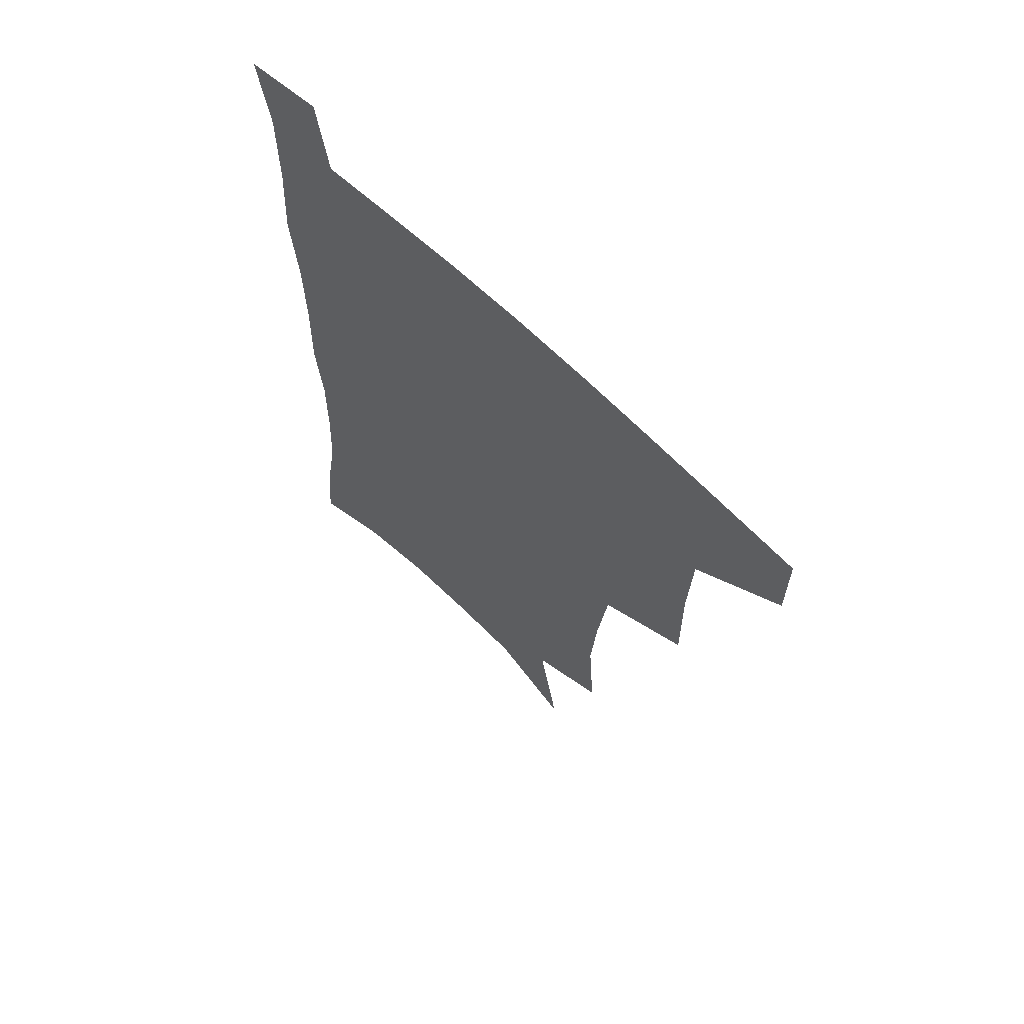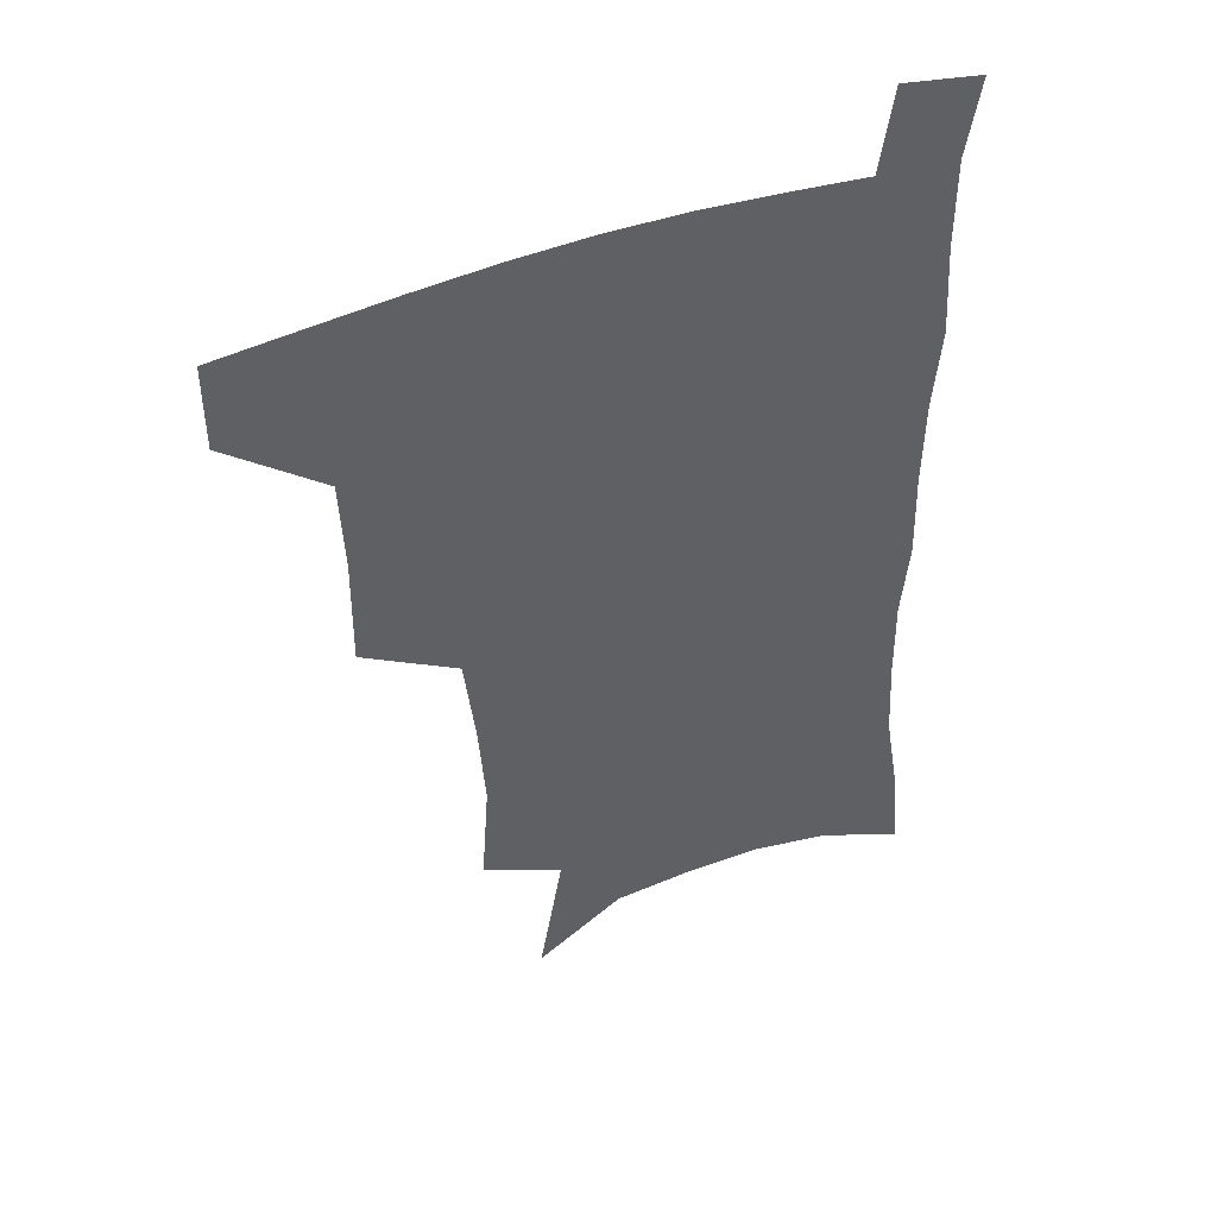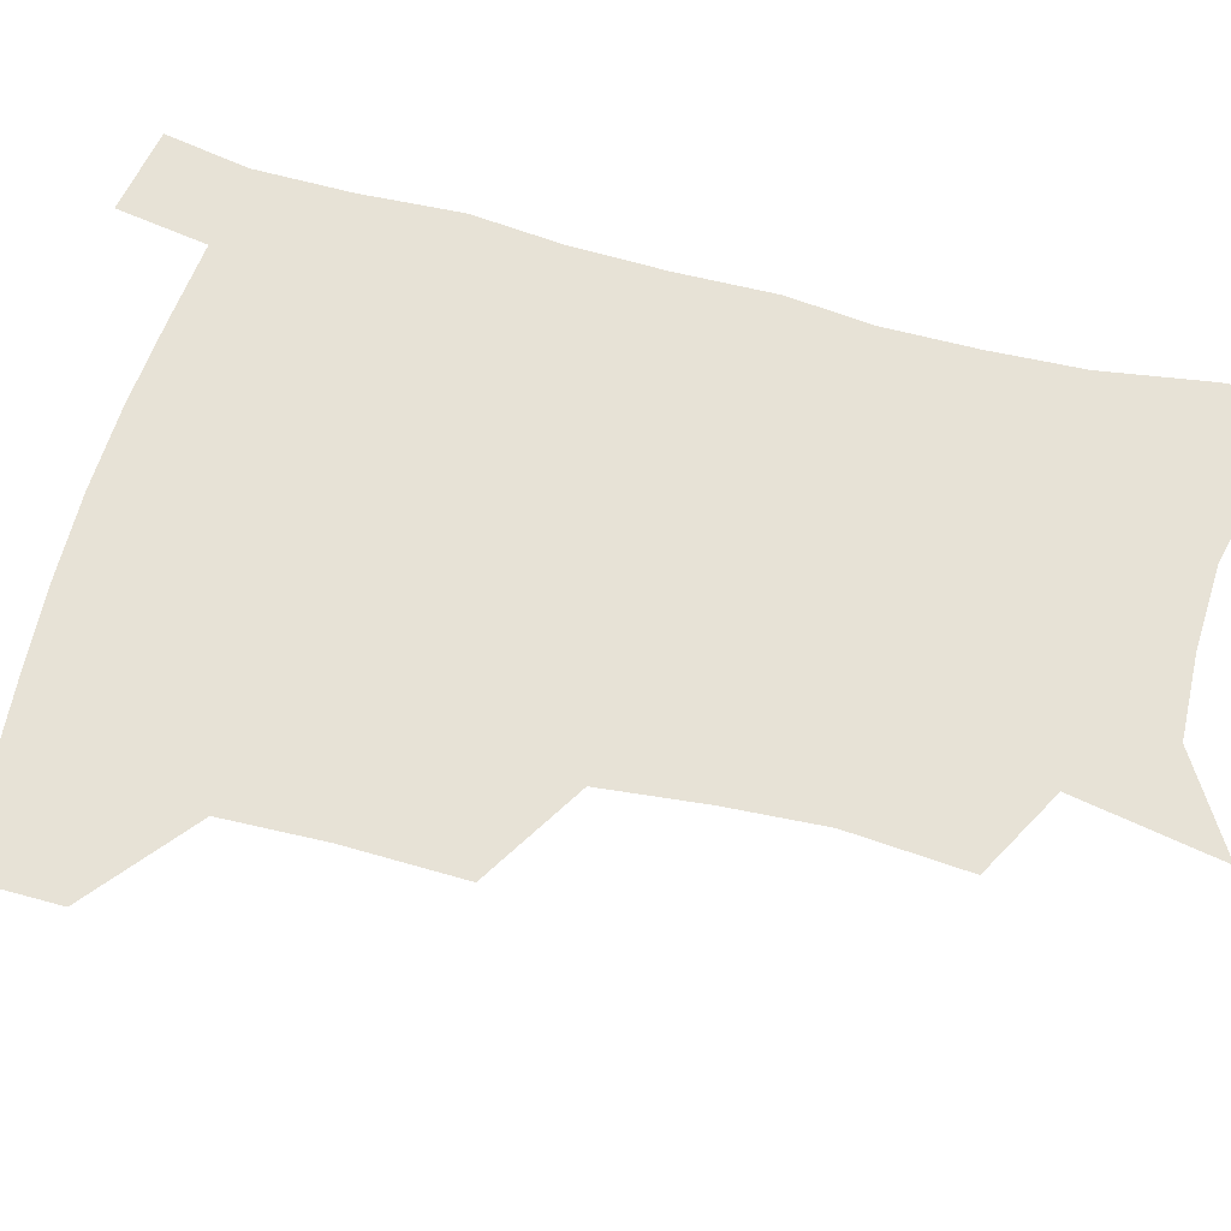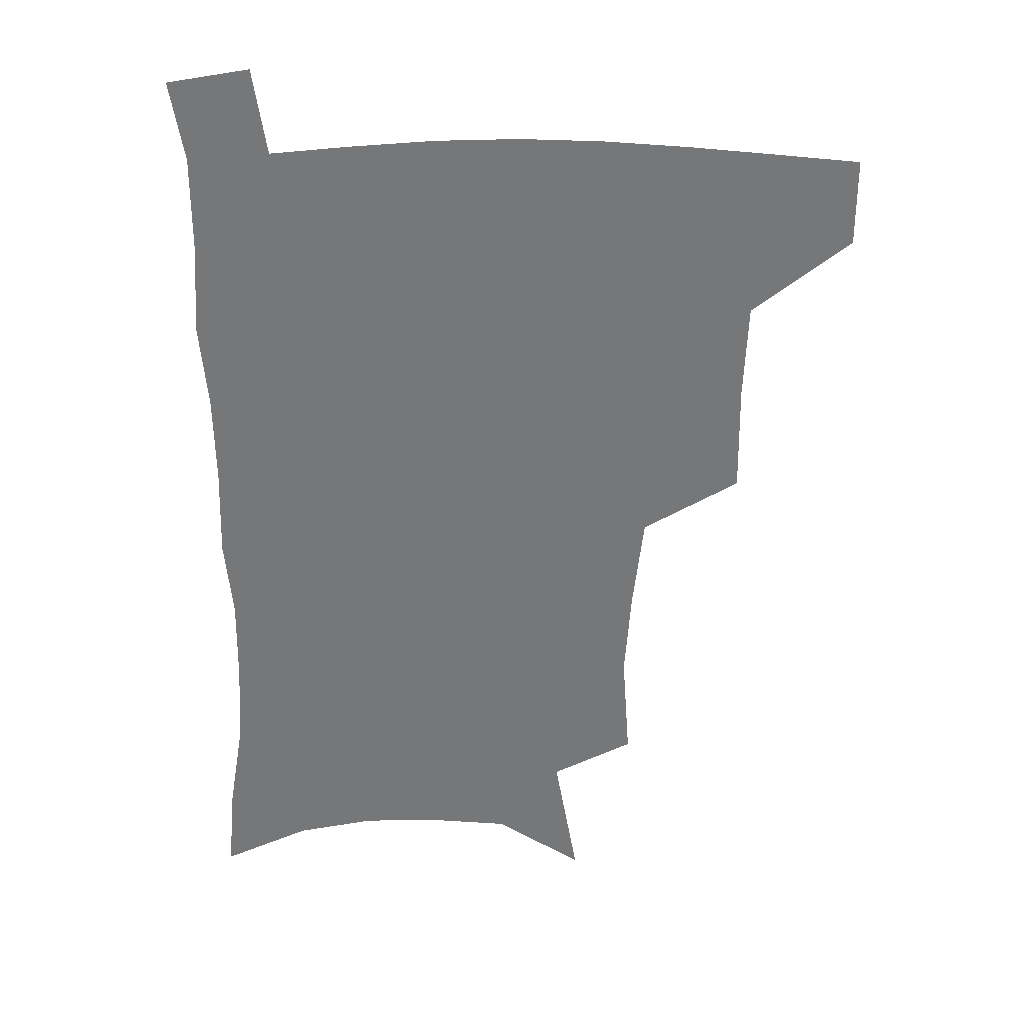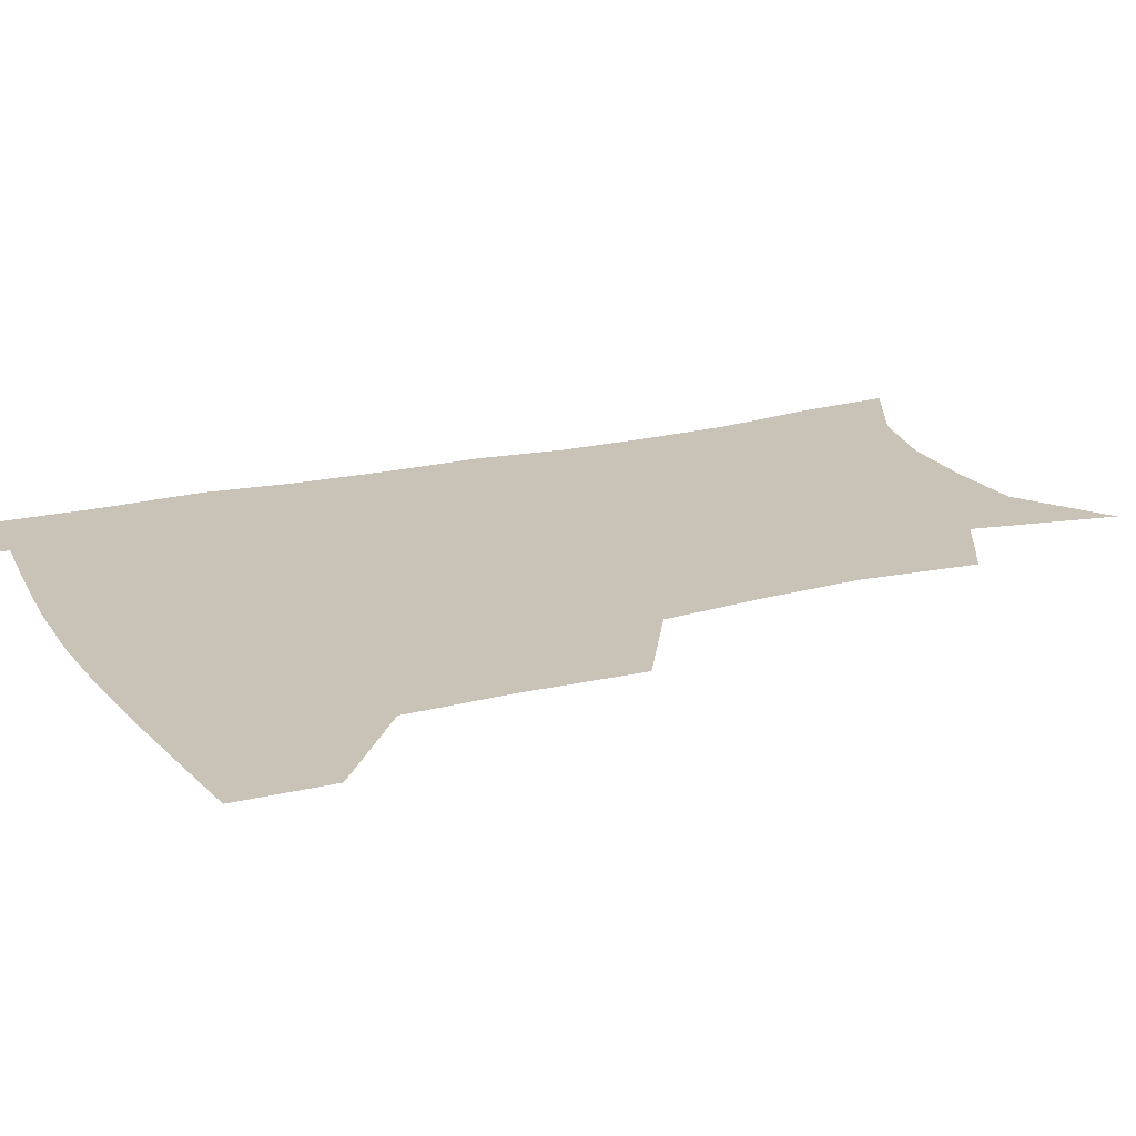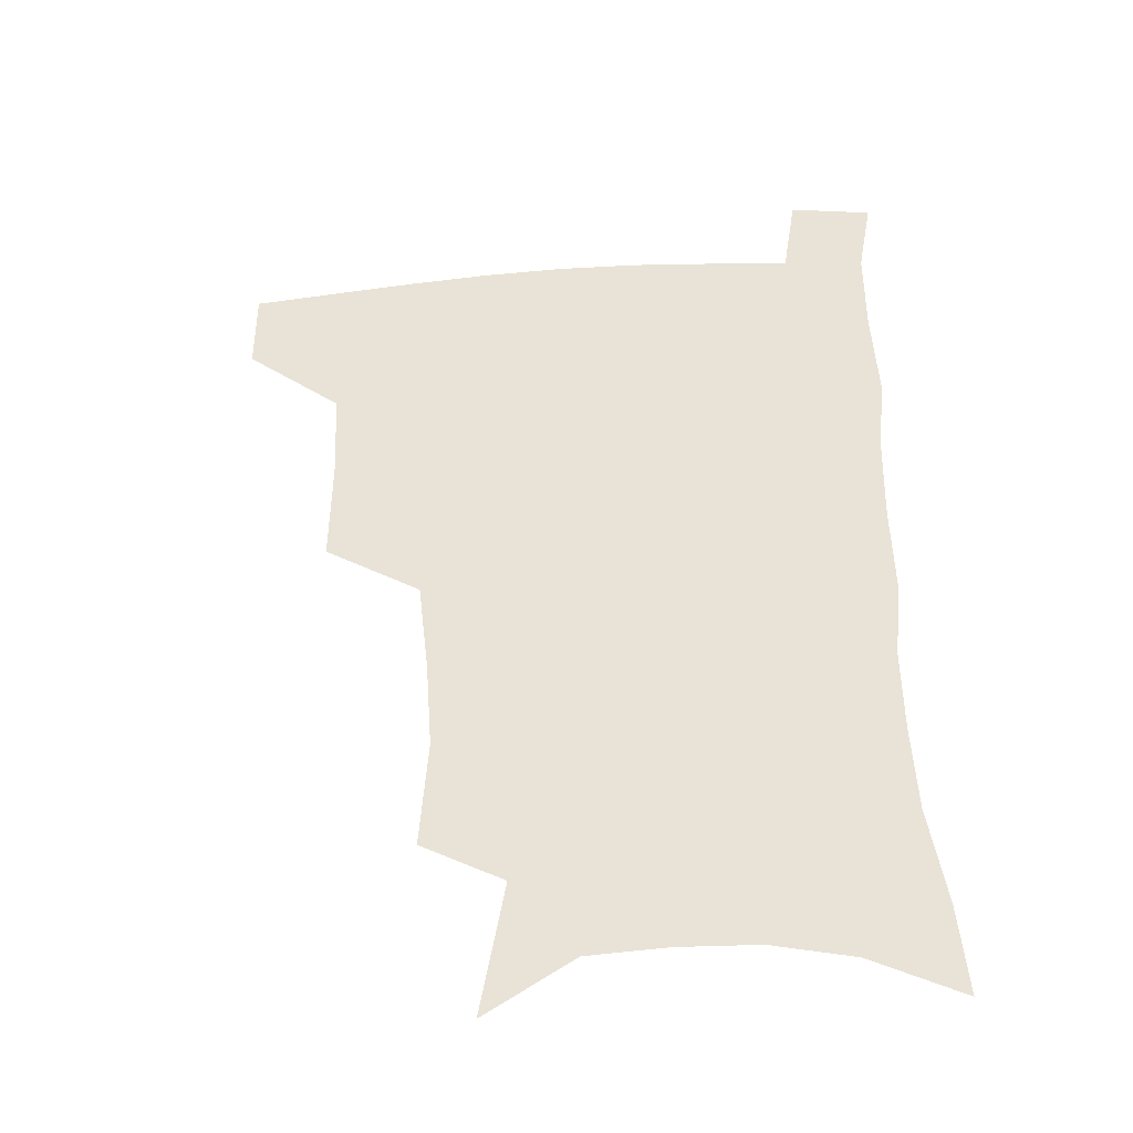
<metadata>
{"format":"obj","ext":"obj","renderer":"f3d","projection":"perspective","resolution":1024,"background":"white","views":[{"elev":65.8,"azim":-135.5,"up":"+Y"},{"elev":46.6,"azim":-23.6,"up":"+Y"},{"elev":63.5,"azim":-74.4,"up":"+Z"},{"elev":32.8,"azim":-178.7,"up":"+Y"},{"elev":19.4,"azim":-114.5,"up":"+Z"},{"elev":-40.9,"azim":5.6,"up":"+Y"}]}
</metadata>
<code>
v 482.7 476.5 0
v 482.7 507 0
v 517.8 376.2 0
v 518.3 415.4 0
v 516.9 449.3 0
v 515.7 479.8 0
v 512.7 509.6 0
v 555.2 250 0
v 557.9 289.3 0
v 555.7 321.6 0
v 551.8 355.8 0
v 549.7 392.1 0
v 547.3 422.4 0
v 546.9 453.6 0
v 545 482.2 0
v 542.1 512 0
v 575.7 186.4 0
v 584.1 234.7 0
v 583.1 267.9 0
v 583.8 306.5 0
v 580.9 335.9 0
v 578.2 366.7 0
v 577.3 399.8 0
v 576.6 429.2 0
v 575.8 456.6 0
v 574.6 483.5 0
v 571.3 513.8 0
v 606.7 206.1 0
v 608.8 243.6 0
v 607.4 274.6 0
v 606.8 312.5 0
v 605 341.9 0
v 603.8 373.8 0
v 603 403 0
v 602.7 431.3 0
v 602.6 457.9 0
v 602.4 484.4 0
v 600.2 514.4 0
v 634.4 207.7 0
v 633.1 246.9 0
v 631.6 280.5 0
v 630.1 313.8 0
v 628.9 346.2 0
v 628.3 374.8 0
v 628 404.2 0
v 628.1 433.5 0
v 628.9 458.3 0
v 629.6 484.4 0
v 629 513.5 0
v 662.5 206.8 0
v 658.5 243.5 0
v 655.7 278.4 0
v 653.4 313.3 0
v 652.9 343.2 0
v 653.2 371.6 0
v 653.6 400.2 0
v 653.3 430.4 0
v 654.6 457.3 0
v 656.2 483.9 0
v 658.7 511 0
v 690.8 200.7 0
v 684 239.2 0
v 680.7 272.7 0
v 679.6 303.7 0
v 678.3 335.5 0
v 678.7 365.2 0
v 679.1 395.2 0
v 679.6 424.9 0
v 681.5 452.9 0
v 682.7 481.5 0
v 686.5 508.1 0
v 691.2 538.8 0
v 722.4 185.5 0
v 719.6 217.5 0
v 713.8 253 0
v 712.2 284.1 0
v 711.8 315 0
v 714.6 343.5 0
v 713.7 376.6 0
v 714.3 408.6 0
v 717.2 438.8 0
v 715.1 472.8 0
v 715.1 505.4 0
v 720.1 533.7 0
f 5 6 1
f 1 6 2
f 6 7 2
f 11 12 3
f 3 12 4
f 12 13 4
f 4 13 5
f 13 14 5
f 5 14 6
f 14 15 6
f 6 15 7
f 15 16 7
f 18 19 8
f 8 19 9
f 19 20 9
f 9 20 10
f 20 21 10
f 10 21 11
f 21 22 11
f 11 22 12
f 22 23 12
f 12 23 13
f 23 24 13
f 13 24 14
f 24 25 14
f 14 25 15
f 25 26 15
f 15 26 16
f 26 27 16
f 17 28 18
f 28 29 18
f 18 29 19
f 29 30 19
f 19 30 20
f 30 31 20
f 20 31 21
f 31 32 21
f 21 32 22
f 32 33 22
f 22 33 23
f 33 34 23
f 23 34 24
f 34 35 24
f 24 35 25
f 35 36 25
f 25 36 26
f 36 37 26
f 26 37 27
f 37 38 27
f 28 39 29
f 39 40 29
f 29 40 30
f 40 41 30
f 30 41 31
f 41 42 31
f 31 42 32
f 42 43 32
f 32 43 33
f 43 44 33
f 33 44 34
f 44 45 34
f 34 45 35
f 45 46 35
f 35 46 36
f 46 47 36
f 36 47 37
f 47 48 37
f 37 48 38
f 48 49 38
f 39 50 40
f 50 51 40
f 40 51 41
f 51 52 41
f 41 52 42
f 52 53 42
f 42 53 43
f 53 54 43
f 43 54 44
f 54 55 44
f 44 55 45
f 55 56 45
f 45 56 46
f 56 57 46
f 46 57 47
f 57 58 47
f 47 58 48
f 58 59 48
f 48 59 49
f 59 60 49
f 50 61 51
f 61 62 51
f 51 62 52
f 62 63 52
f 52 63 53
f 63 64 53
f 53 64 54
f 64 65 54
f 54 65 55
f 65 66 55
f 55 66 56
f 66 67 56
f 56 67 57
f 67 68 57
f 57 68 58
f 68 69 58
f 58 69 59
f 69 70 59
f 59 70 60
f 70 71 60
f 61 73 62
f 73 74 62
f 62 74 63
f 74 75 63
f 63 75 64
f 75 76 64
f 64 76 65
f 76 77 65
f 65 77 66
f 77 78 66
f 66 78 67
f 78 79 67
f 67 79 68
f 79 80 68
f 68 80 69
f 80 81 69
f 69 81 70
f 81 82 70
f 70 82 71
f 82 83 71
f 71 83 72
f 83 84 72

</code>
